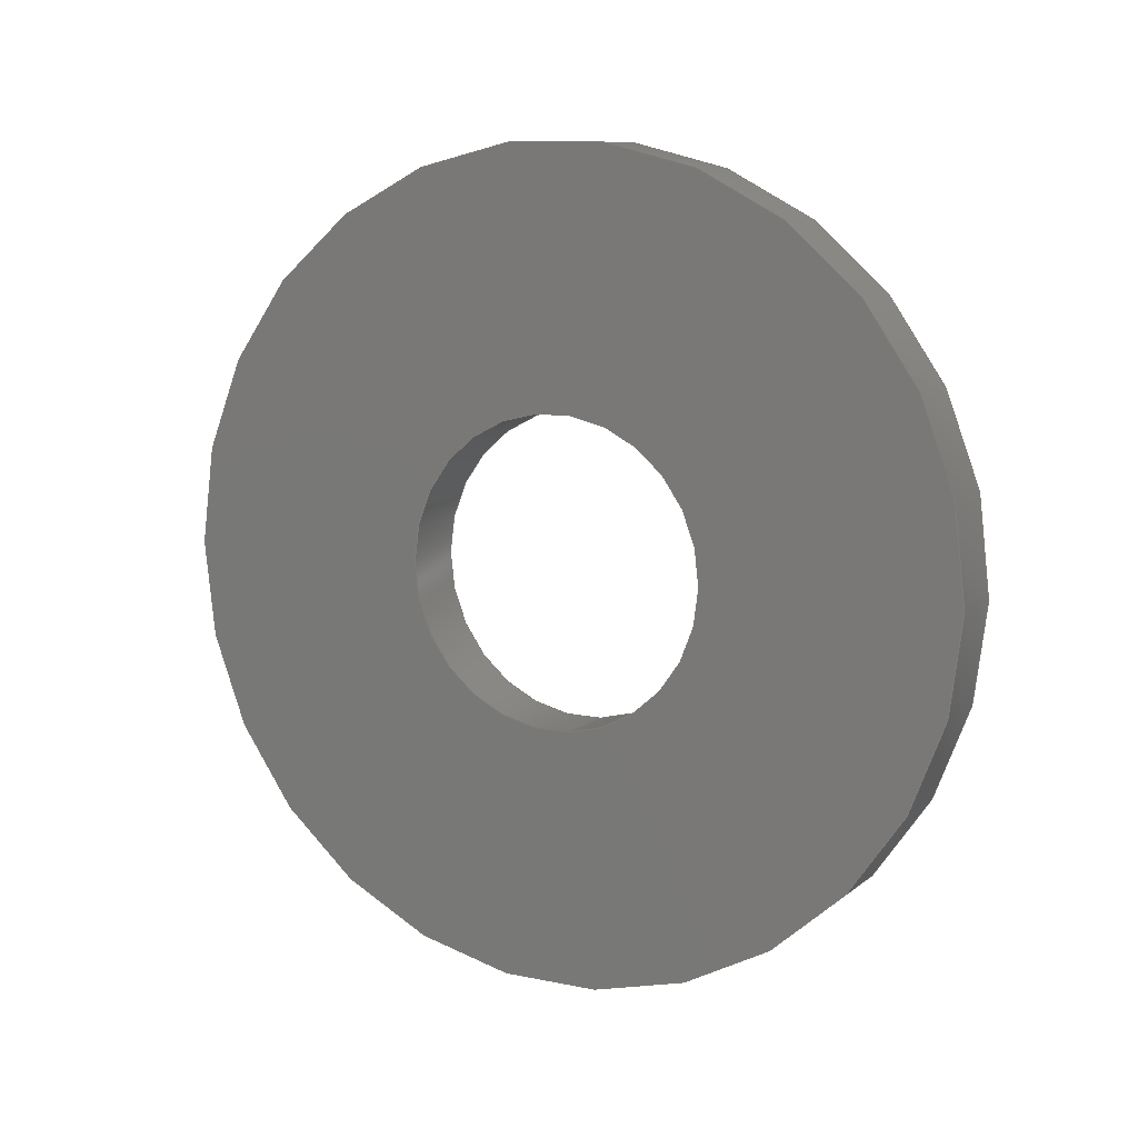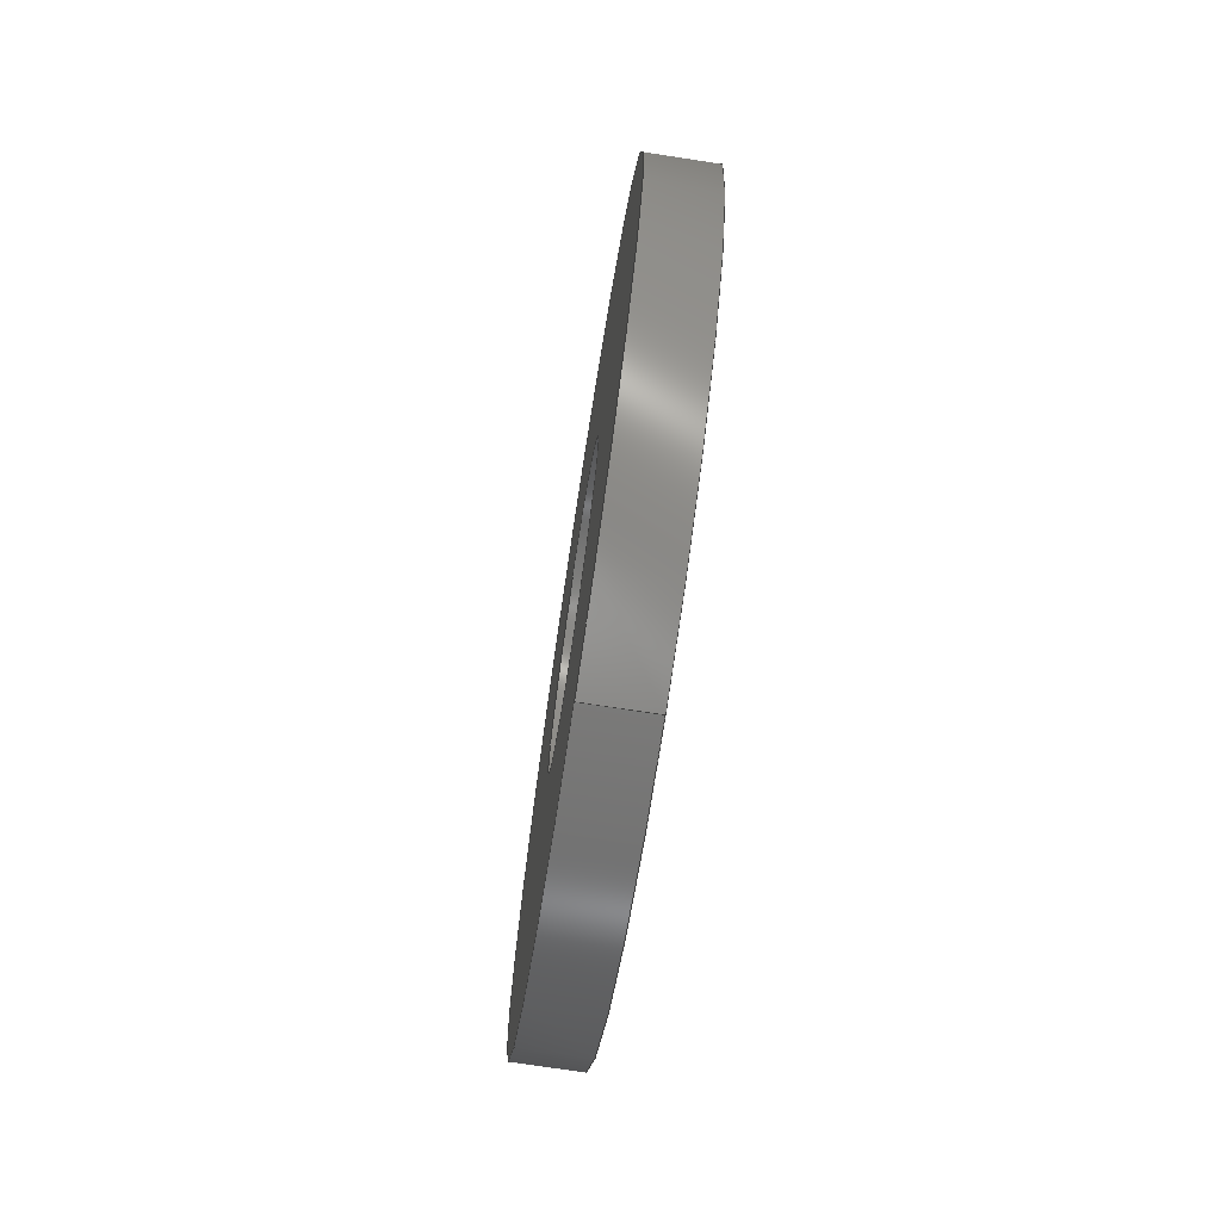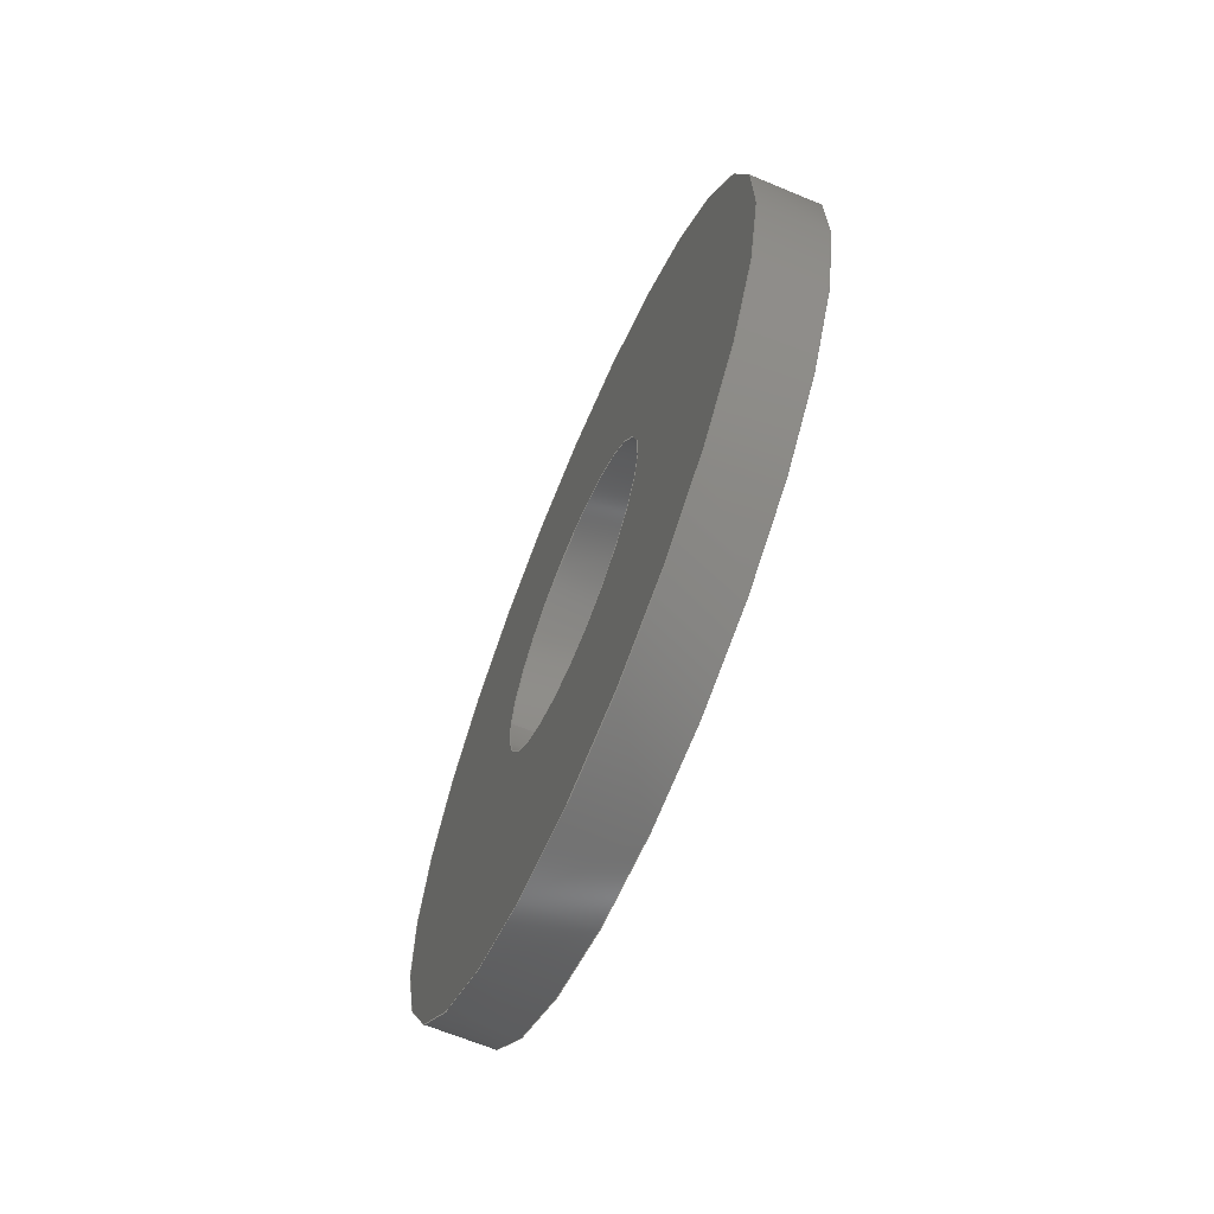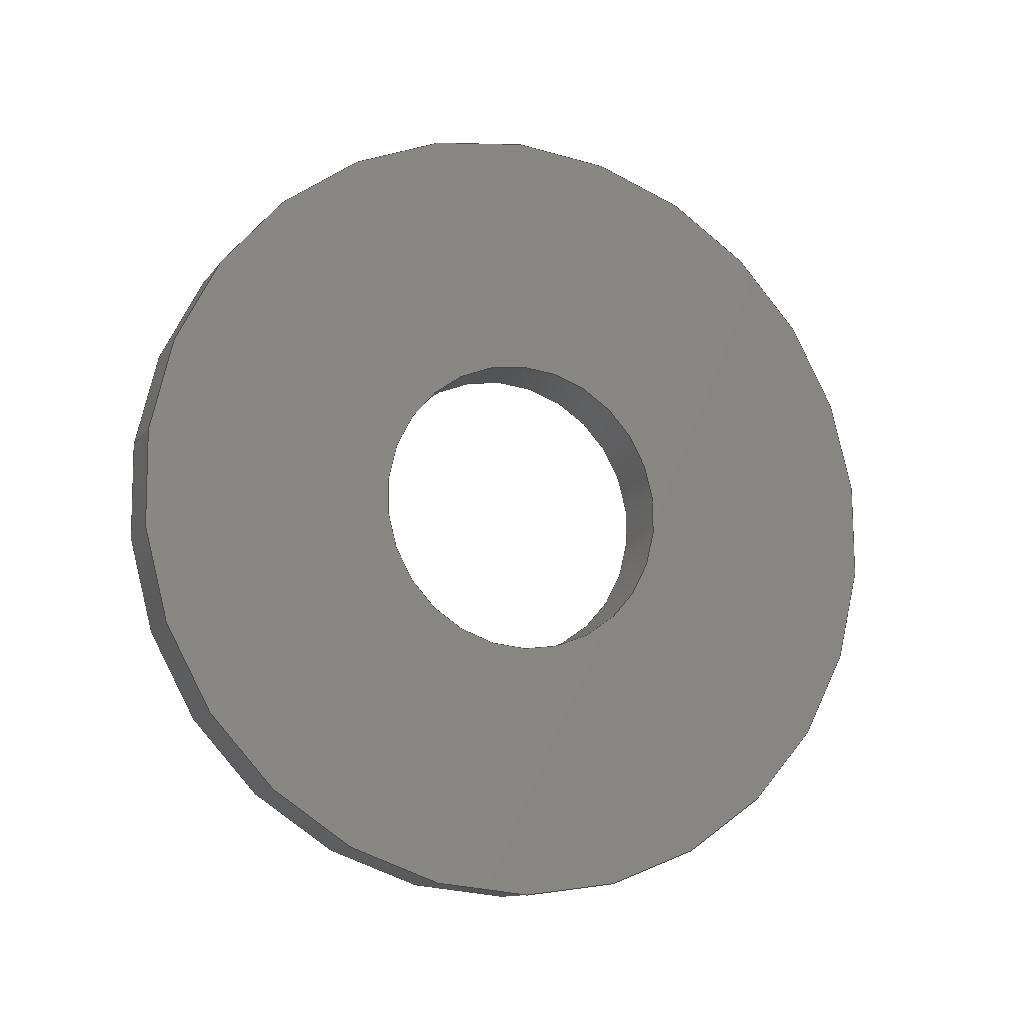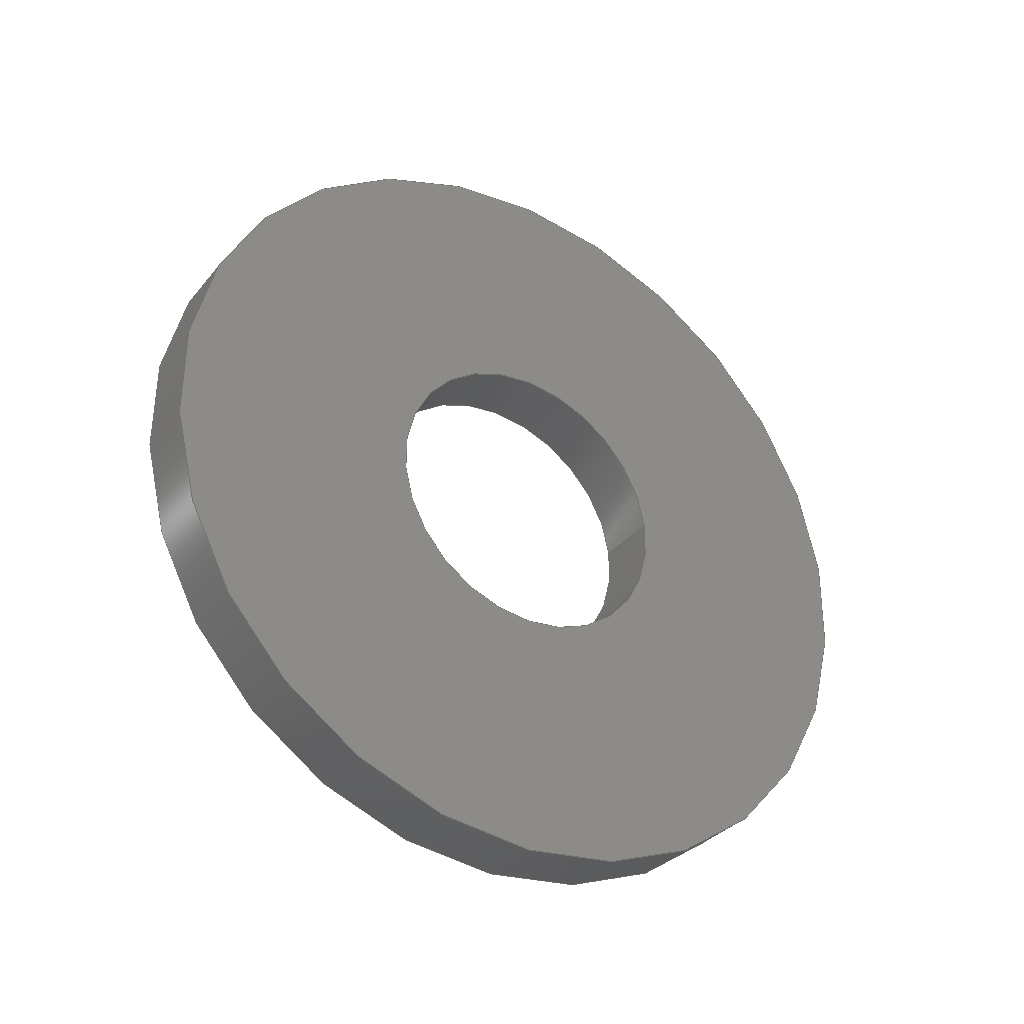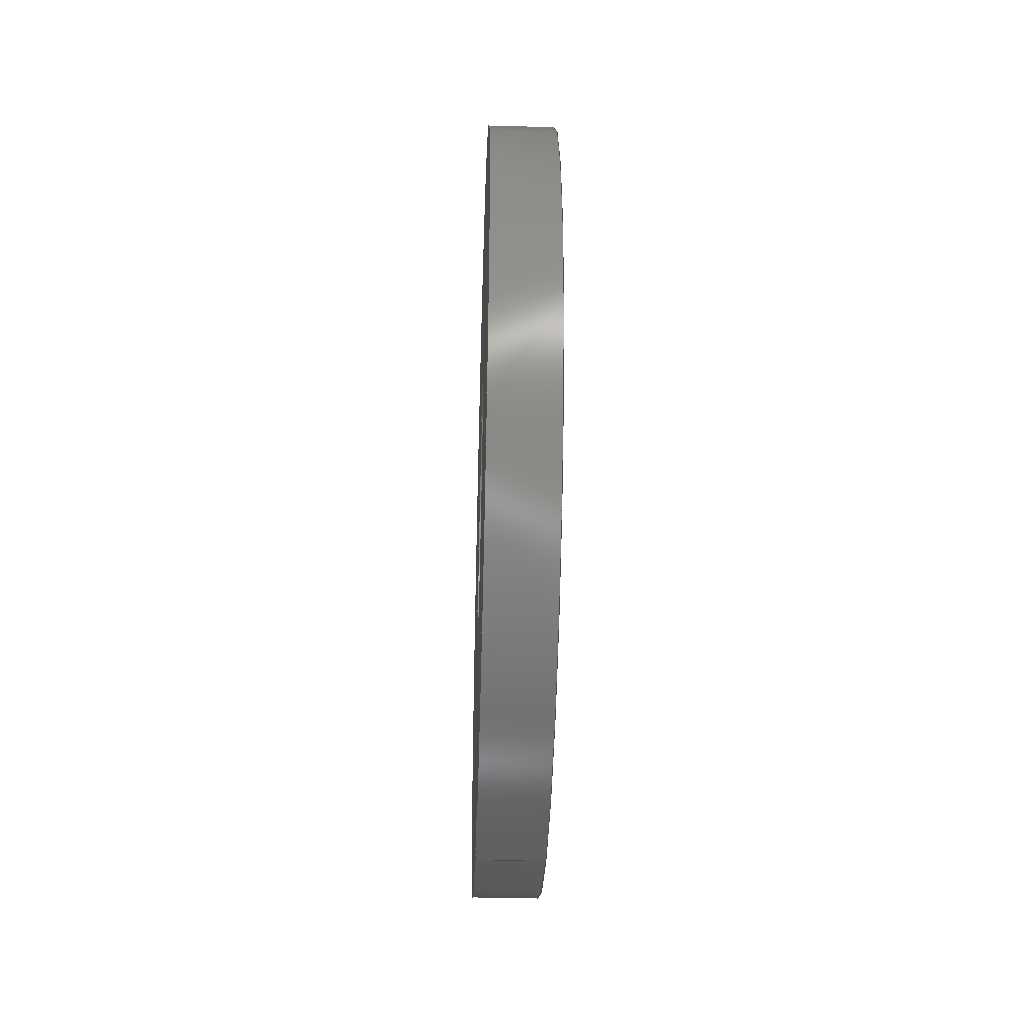
<metadata>
{"format":"step","ext":"step","renderer":"f3d","projection":"perspective","resolution":1024,"background":"white","views":[{"elev":9.2,"azim":117.9,"up":"+Z"},{"elev":-73.4,"azim":171.3,"up":"+Z"},{"elev":-66.4,"azim":-22.6,"up":"+Y"},{"elev":-11.8,"azim":-112.0,"up":"+Y"},{"elev":-33.3,"azim":57.1,"up":"+Y"},{"elev":-41.4,"azim":-1.8,"up":"+Z"}]}
</metadata>
<code>
ISO-10303-21;
DATA;
#1=PROPERTY_DEFINITION_REPRESENTATION(#5,#3);
#2=PROPERTY_DEFINITION_REPRESENTATION(#6,#4);
#3=REPRESENTATION('',(#7),#108);
#4=REPRESENTATION('',(#8),#108);
#5=PROPERTY_DEFINITION('pmi validation property','',#113);
#6=PROPERTY_DEFINITION('pmi validation property','',#113);
#7=VALUE_REPRESENTATION_ITEM('number of annotations',COUNT_MEASURE(0));
#8=VALUE_REPRESENTATION_ITEM('number of views',COUNT_MEASURE(0));
#9=SHAPE_REPRESENTATION_RELATIONSHIP('','',#66,#10);
#10=ADVANCED_BREP_SHAPE_REPRESENTATION('',(#64),#108);
#11=PLANE('',#74);
#12=PLANE('',#75);
#13=ORIENTED_EDGE('',*,*,#21,.F.);
#14=ORIENTED_EDGE('',*,*,#22,.T.);
#15=ORIENTED_EDGE('',*,*,#23,.T.);
#16=ORIENTED_EDGE('',*,*,#24,.F.);
#17=ORIENTED_EDGE('',*,*,#21,.T.);
#18=ORIENTED_EDGE('',*,*,#23,.F.);
#19=ORIENTED_EDGE('',*,*,#22,.F.);
#20=ORIENTED_EDGE('',*,*,#24,.T.);
#21=EDGE_CURVE('',#25,#25,#29,.T.);
#22=EDGE_CURVE('',#26,#26,#30,.T.);
#23=EDGE_CURVE('',#27,#27,#31,.T.);
#24=EDGE_CURVE('',#28,#28,#32,.T.);
#25=VERTEX_POINT('',#97);
#26=VERTEX_POINT('',#99);
#27=VERTEX_POINT('',#102);
#28=VERTEX_POINT('',#104);
#29=CIRCLE('',#69,0.001791);
#30=CIRCLE('',#70,0.001791);
#31=CIRCLE('',#72,0.004763);
#32=CIRCLE('',#73,0.004763);
#33=EDGE_LOOP('',(#13));
#34=EDGE_LOOP('',(#14));
#35=EDGE_LOOP('',(#15));
#36=EDGE_LOOP('',(#16));
#37=EDGE_LOOP('',(#17));
#38=EDGE_LOOP('',(#18));
#39=EDGE_LOOP('',(#19));
#40=EDGE_LOOP('',(#20));
#41=FACE_BOUND('',#33,.T.);
#42=FACE_BOUND('',#34,.T.);
#43=FACE_BOUND('',#35,.T.);
#44=FACE_BOUND('',#36,.T.);
#45=FACE_BOUND('',#37,.T.);
#46=FACE_BOUND('',#38,.T.);
#47=FACE_BOUND('',#39,.T.);
#48=FACE_BOUND('',#40,.T.);
#49=CYLINDRICAL_SURFACE('',#68,0.001791);
#50=CYLINDRICAL_SURFACE('',#71,0.004763);
#51=ADVANCED_FACE('',(#41,#42),#49,.F.);
#52=ADVANCED_FACE('',(#43,#44),#50,.T.);
#53=ADVANCED_FACE('',(#45,#46),#11,.T.);
#54=ADVANCED_FACE('',(#47,#48),#12,.F.);
#55=CLOSED_SHELL('',(#51,#52,#53,#54));
#56=STYLED_ITEM('',(#57),#64);
#57=PRESENTATION_STYLE_ASSIGNMENT((#58));
#58=SURFACE_STYLE_USAGE(.BOTH.,#59);
#59=SURFACE_SIDE_STYLE('',(#60));
#60=SURFACE_STYLE_FILL_AREA(#61);
#61=FILL_AREA_STYLE('',(#62));
#62=FILL_AREA_STYLE_COLOUR('',#63);
#63=COLOUR_RGB('',0.2941,0.2941,0.2941);
#64=MANIFOLD_SOLID_BREP('Washer, #8',#55);
#65=SHAPE_DEFINITION_REPRESENTATION(#113,#66);
#66=SHAPE_REPRESENTATION('Washer, #8',(#67),#108);
#67=AXIS2_PLACEMENT_3D('',#94,#76,#77);
#68=AXIS2_PLACEMENT_3D('',#95,#78,#79);
#69=AXIS2_PLACEMENT_3D('',#96,#80,#81);
#70=AXIS2_PLACEMENT_3D('',#98,#82,#83);
#71=AXIS2_PLACEMENT_3D('',#100,#84,#85);
#72=AXIS2_PLACEMENT_3D('',#101,#86,#87);
#73=AXIS2_PLACEMENT_3D('',#103,#88,#89);
#74=AXIS2_PLACEMENT_3D('',#105,#90,#91);
#75=AXIS2_PLACEMENT_3D('',#106,#92,#93);
#76=DIRECTION('',(0,0,1));
#77=DIRECTION('',(1,0,0));
#78=DIRECTION('',(1,1.84e-17,1.109e-17));
#79=DIRECTION('',(-8.932e-18,-0.1132,0.9936));
#80=DIRECTION('',(1,1.84e-17,1.109e-17));
#81=DIRECTION('',(8.932e-18,0.1132,-0.9936));
#82=DIRECTION('',(1,1.84e-17,1.109e-17));
#83=DIRECTION('',(8.932e-18,0.1132,-0.9936));
#84=DIRECTION('',(1,1.84e-17,1.109e-17));
#85=DIRECTION('',(-8.932e-18,-0.1132,0.9936));
#86=DIRECTION('',(1,1.84e-17,1.109e-17));
#87=DIRECTION('',(8.932e-18,0.1132,-0.9936));
#88=DIRECTION('',(1,1.84e-17,1.109e-17));
#89=DIRECTION('',(8.932e-18,0.1132,-0.9936));
#90=DIRECTION('',(-1,-1.84e-17,-1.109e-17));
#91=DIRECTION('',(-1.954e-17,0.9936,0.1132));
#92=DIRECTION('',(-1,-1.84e-17,-1.109e-17));
#93=DIRECTION('',(-1.954e-17,0.9936,0.1132));
#94=CARTESIAN_POINT('',(0,0,0));
#95=CARTESIAN_POINT('',(-0.04322,0.3365,0.03126));
#96=CARTESIAN_POINT('',(-0.04322,0.3365,0.03126));
#97=CARTESIAN_POINT('',(-0.04322,0.3367,0.02948));
#98=CARTESIAN_POINT('',(-0.04243,0.3365,0.03126));
#99=CARTESIAN_POINT('',(-0.04243,0.3367,0.02948));
#100=CARTESIAN_POINT('',(-0.04322,0.3365,0.03126));
#101=CARTESIAN_POINT('',(-0.04322,0.3365,0.03126));
#102=CARTESIAN_POINT('',(-0.04322,0.3371,0.02653));
#103=CARTESIAN_POINT('',(-0.04243,0.3365,0.03126));
#104=CARTESIAN_POINT('',(-0.04243,0.3371,0.02653));
#105=CARTESIAN_POINT('',(-0.04322,0.3367,0.03149));
#106=CARTESIAN_POINT('',(-0.04243,0.3367,0.03149));
#107=MECHANICAL_DESIGN_GEOMETRIC_PRESENTATION_REPRESENTATION('',(#56),#108);
#108=(
GEOMETRIC_REPRESENTATION_CONTEXT(3)
GLOBAL_UNCERTAINTY_ASSIGNED_CONTEXT((#109))
GLOBAL_UNIT_ASSIGNED_CONTEXT((#112,#111,#110))
REPRESENTATION_CONTEXT('Washer, #8','TOP_LEVEL_ASSEMBLY_PART')
);
#109=UNCERTAINTY_MEASURE_WITH_UNIT(LENGTH_MEASURE(5e-06),#112,
'DISTANCE_ACCURACY_VALUE','Maximum Tolerance applied to model');
#110=(
NAMED_UNIT(*)
SI_UNIT($,.STERADIAN.)
SOLID_ANGLE_UNIT()
);
#111=(
NAMED_UNIT(*)
PLANE_ANGLE_UNIT()
SI_UNIT($,.RADIAN.)
);
#112=(
LENGTH_UNIT()
NAMED_UNIT(*)
SI_UNIT($,.METRE.)
);
#113=PRODUCT_DEFINITION_SHAPE('','',#114);
#114=PRODUCT_DEFINITION('','',#116,#115);
#115=PRODUCT_DEFINITION_CONTEXT('',#122,'design');
#116=PRODUCT_DEFINITION_FORMATION_WITH_SPECIFIED_SOURCE('','',#118,
 .NOT_KNOWN.);
#117=PRODUCT_RELATED_PRODUCT_CATEGORY('','',(#118));
#118=PRODUCT('Washer, #8','Washer, #8','Washer, #8',(#120));
#119=PRODUCT_CATEGORY('','');
#120=PRODUCT_CONTEXT('',#122,'mechanical');
#121=APPLICATION_PROTOCOL_DEFINITION('international standard',
'automotive_design',2010,#122);
#122=APPLICATION_CONTEXT(
'core data for automotive mechanical design processes');
ENDSEC;
END-ISO-10303-21;

</code>
